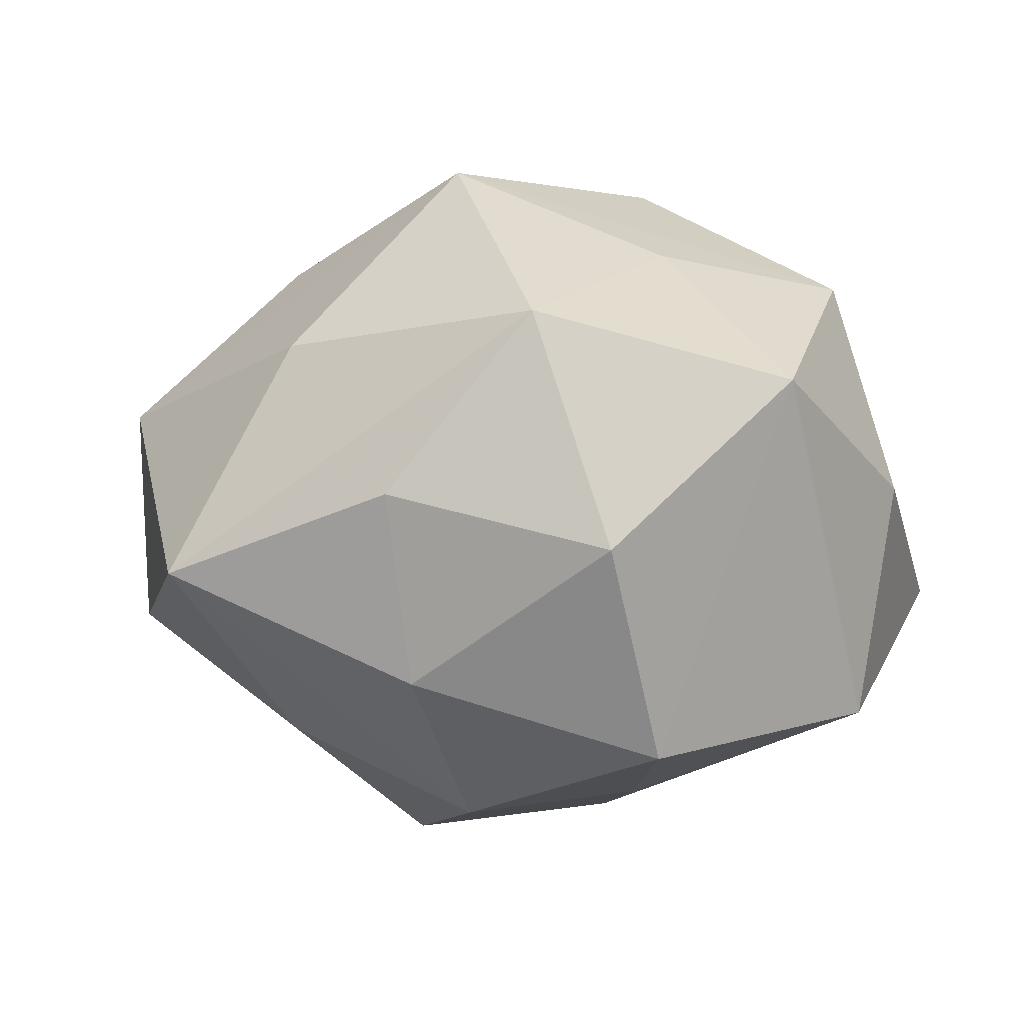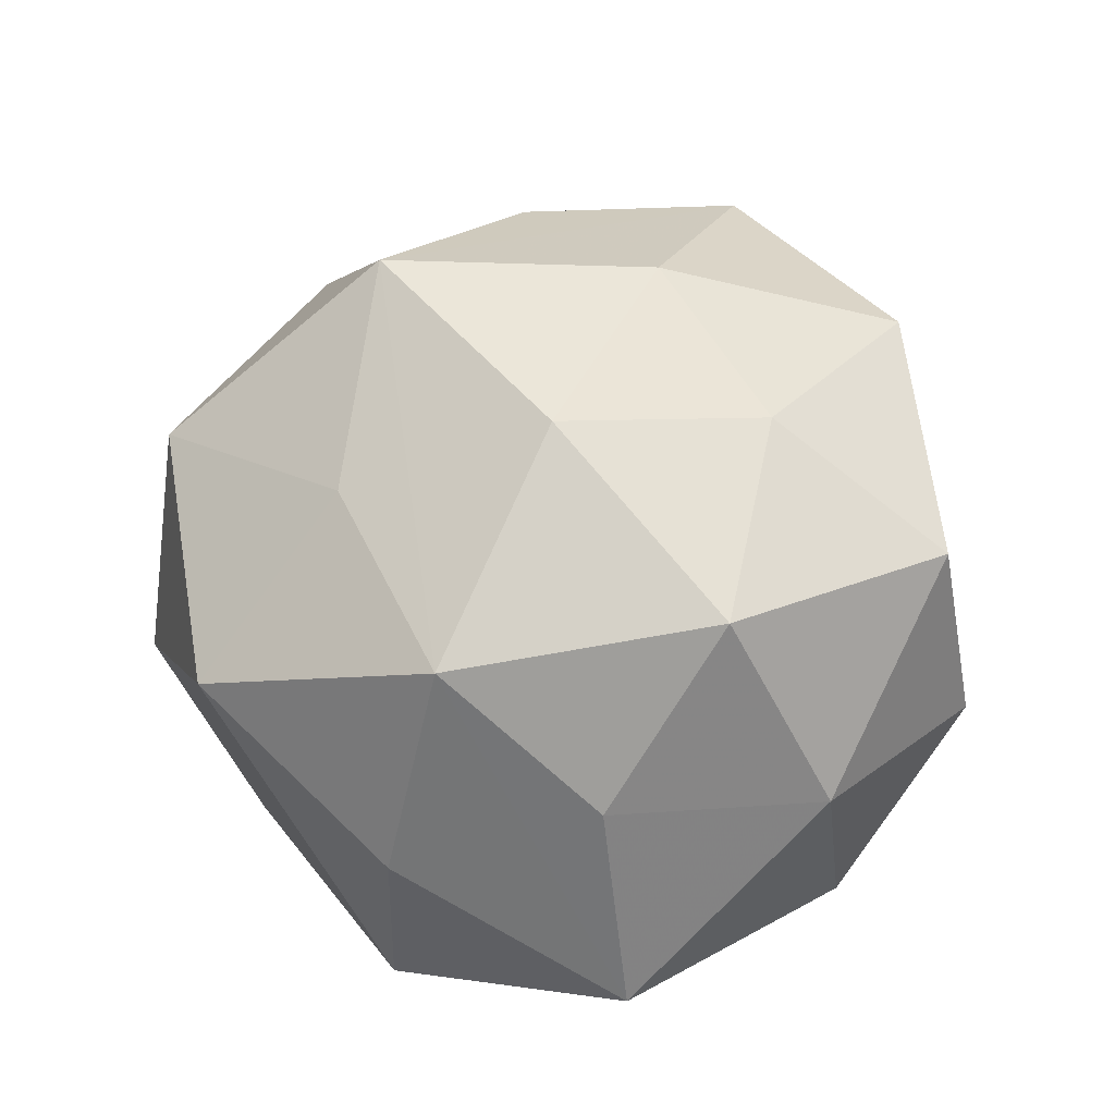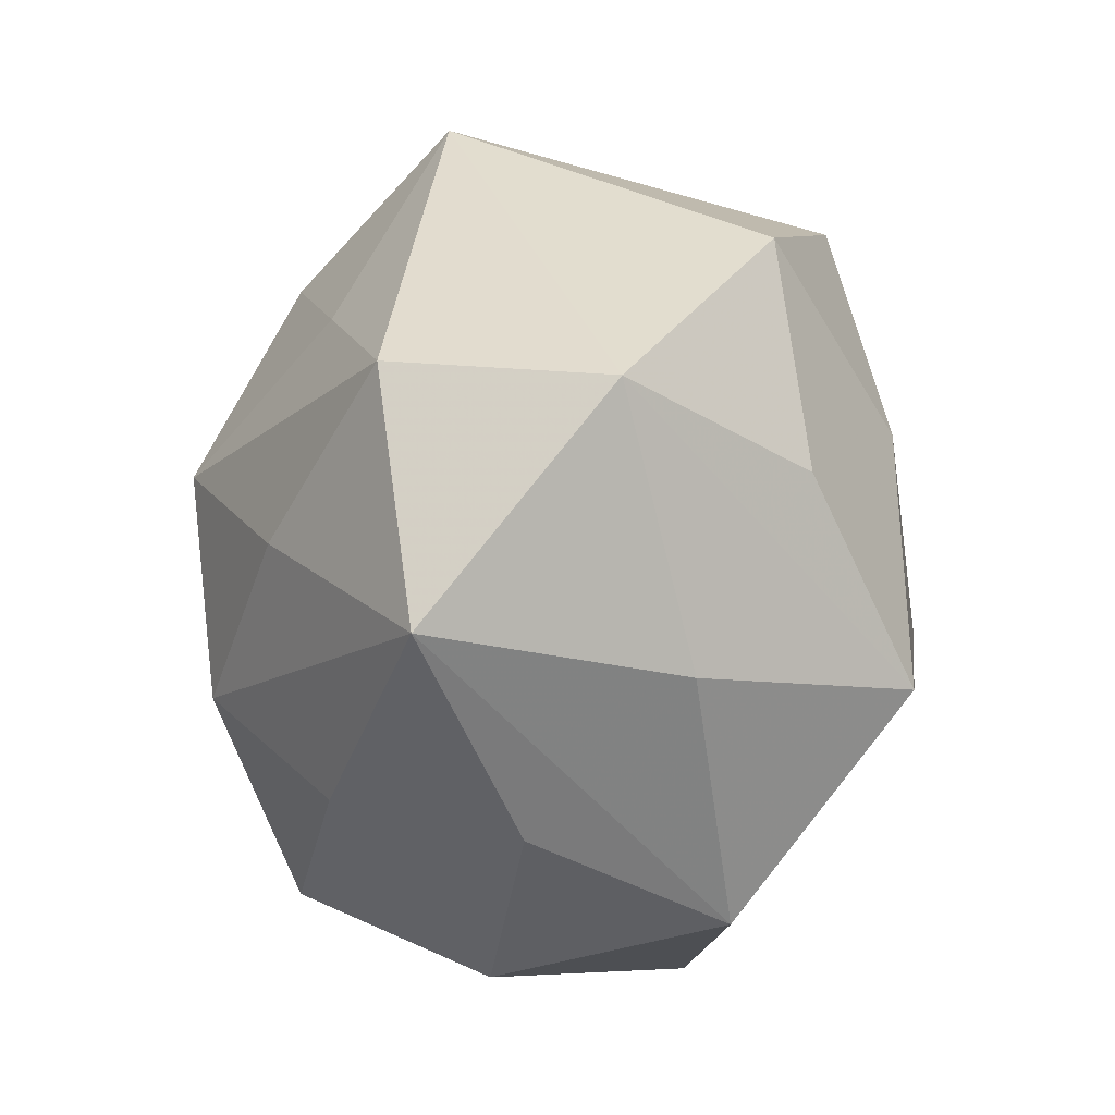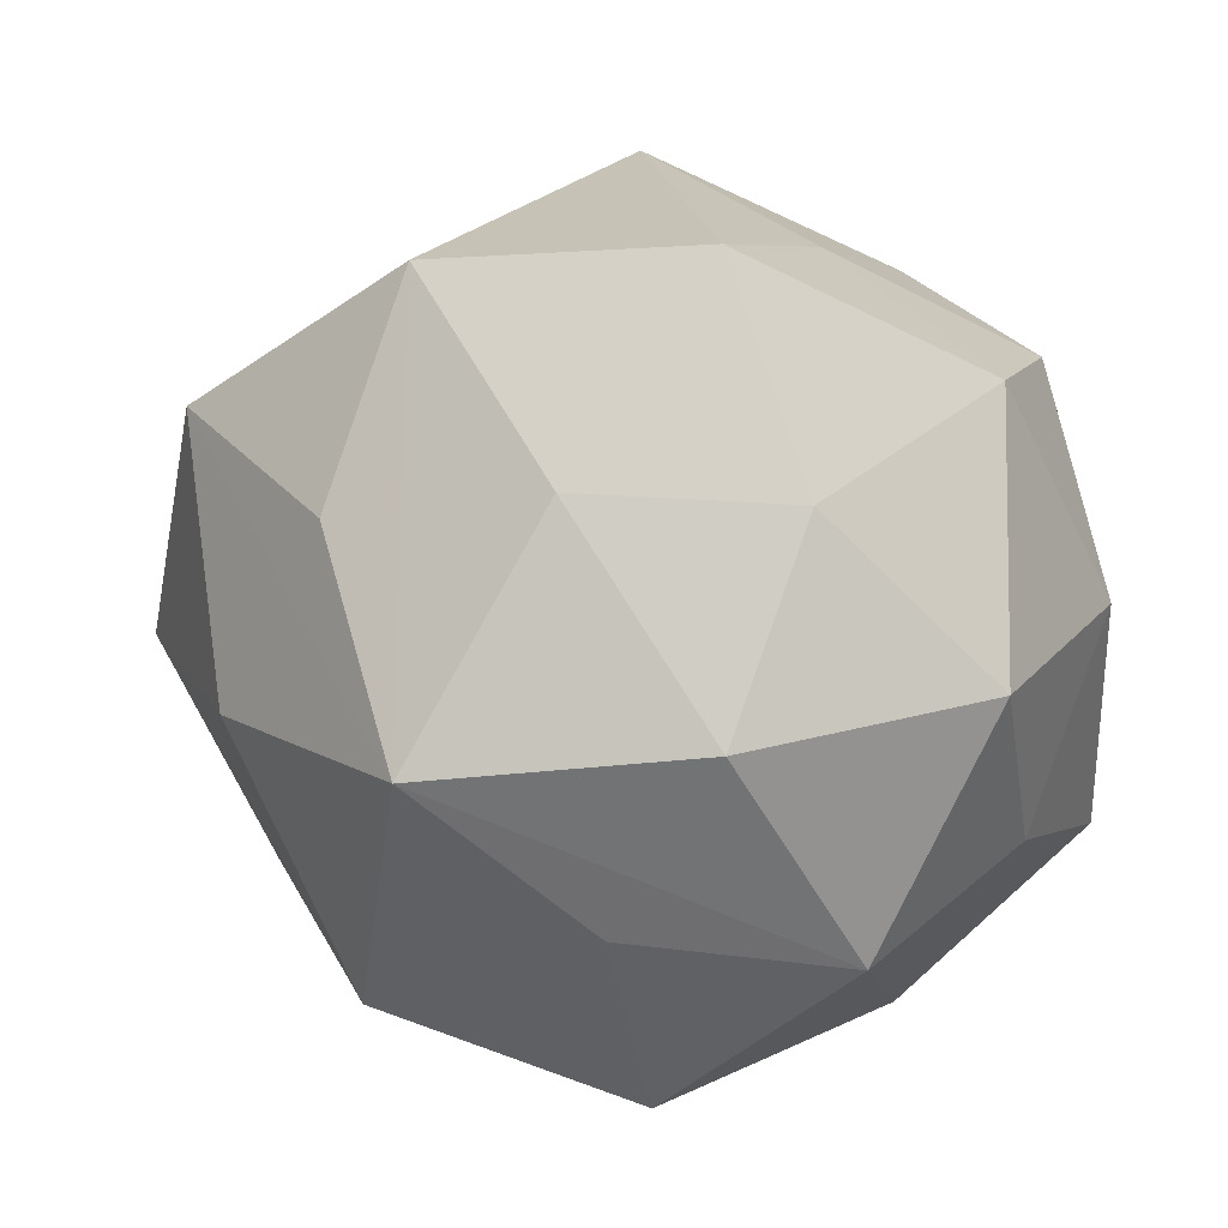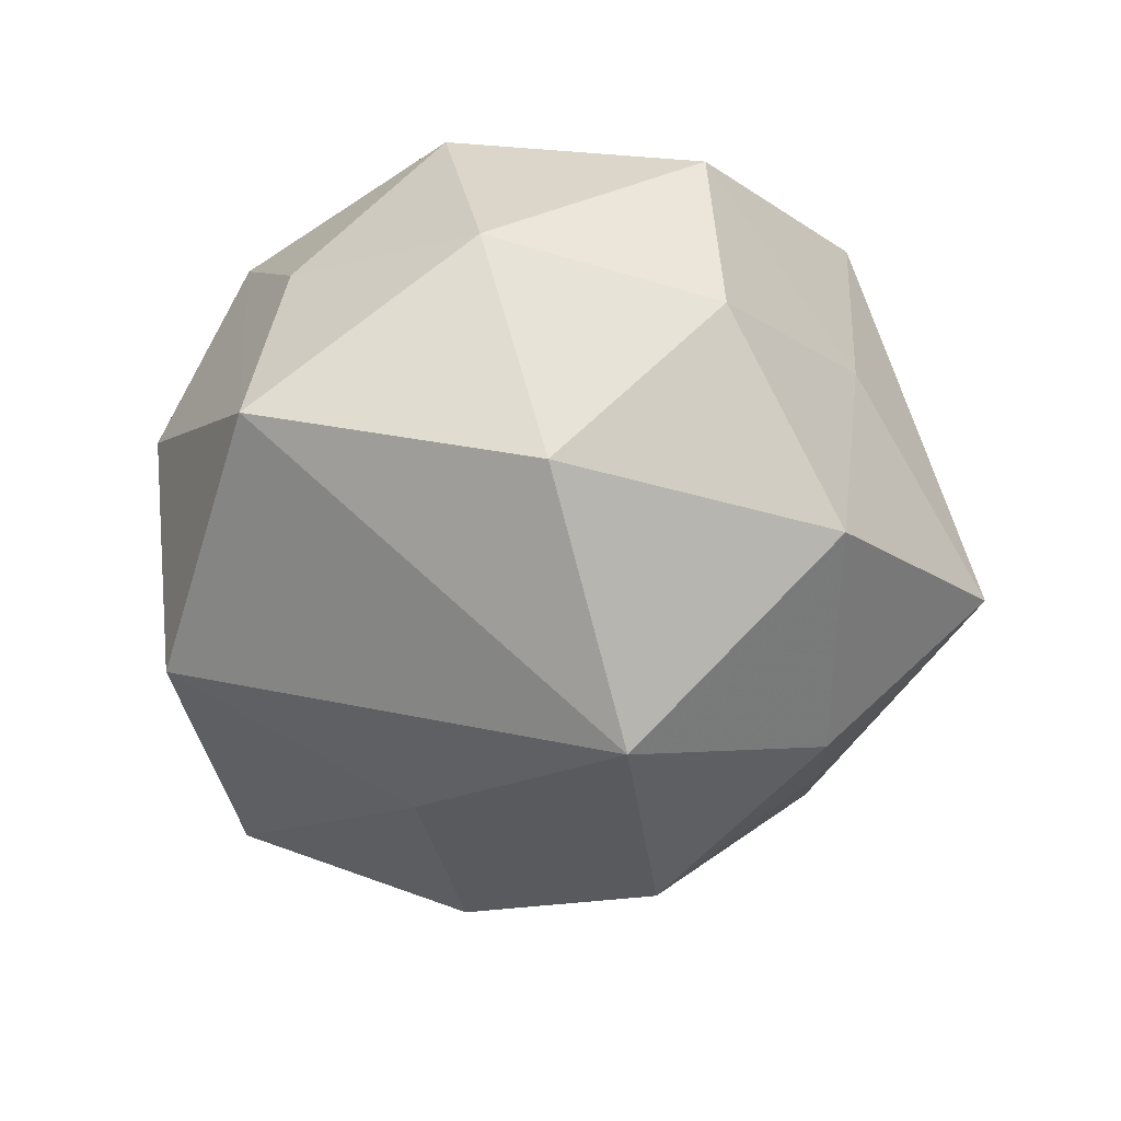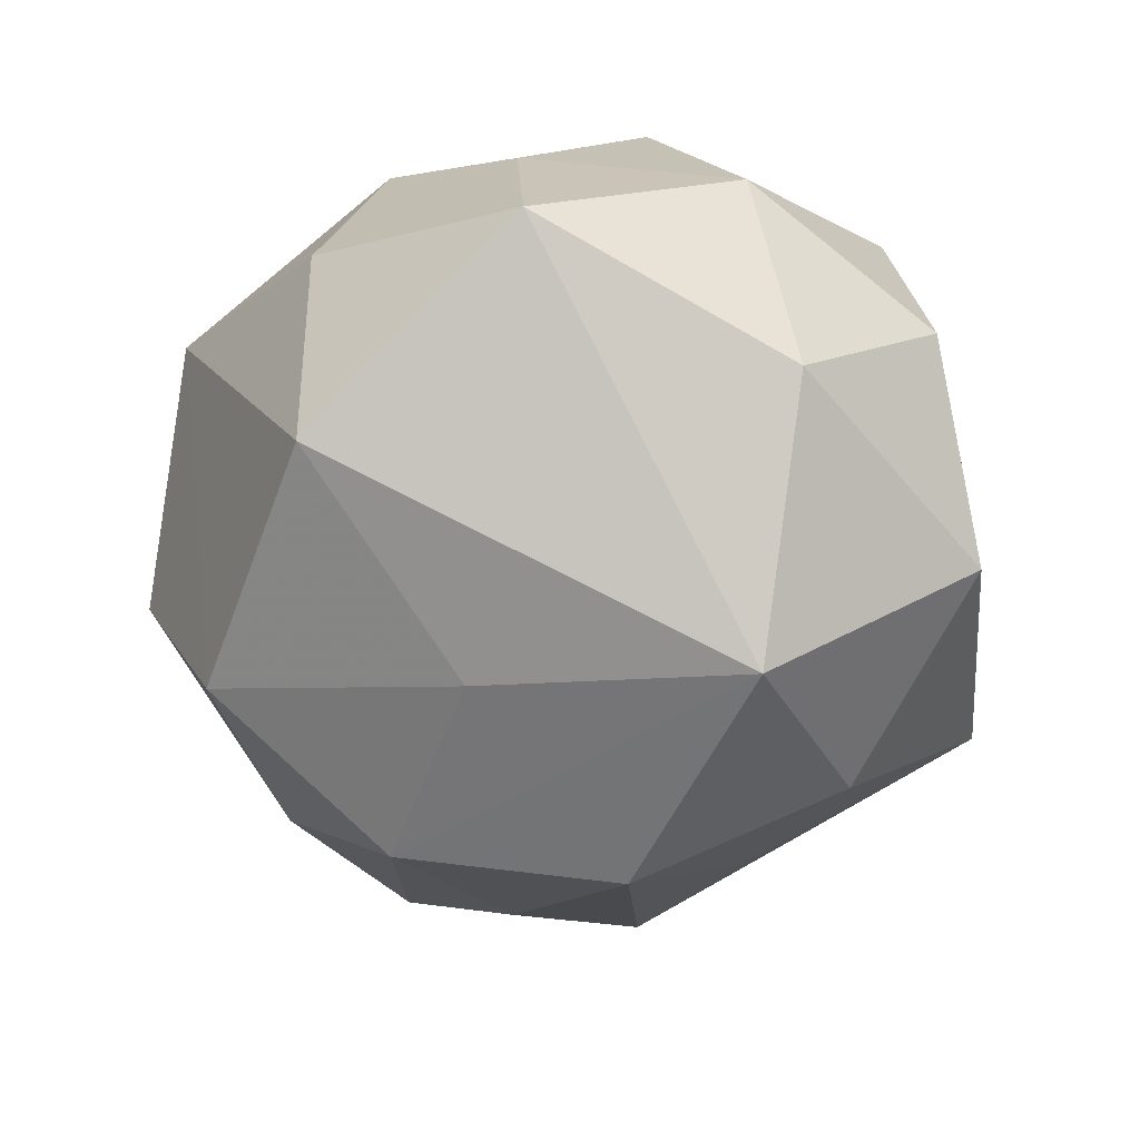
<metadata>
{"format":"obj","ext":"obj","renderer":"f3d","projection":"perspective","resolution":1024,"background":"white","views":[{"elev":-1.2,"azim":-34.6,"up":"+Z"},{"elev":48.8,"azim":57.7,"up":"+Z"},{"elev":4.9,"azim":-82.7,"up":"+Y"},{"elev":4.7,"azim":5.4,"up":"+Y"},{"elev":-32.4,"azim":101.9,"up":"+Z"},{"elev":-51.4,"azim":70.4,"up":"+Z"}]}
</metadata>
<code>
v -0.02599 0.01111 0.02685
v -0.009989 0.009266 -0.03753
v 0.03539 -0.01842 0.01162
v 0.001459 0.02848 -0.02858
v 0.02144 -0.02799 0.02459
v 0.0426 -0.01999 -0.009842
v 0.02369 -0.03549 0.001847
v 0.04308 0.002755 0.007231
v 0.0333 -0.003508 0.0281
v -0.004612 0.01376 0.0342
v -0.001535 0.04518 -0.01202
v -0.008775 -0.03438 -0.02683
v -0.03963 0.0218 -0.01235
v 0.00467 -0.01238 -0.03252
v -0.01812 -0.01051 0.03663
v -0.04152 0.02056 0.01032
v 0.008756 0.03454 0.02686
v 0.001709 -0.0436 0.01255
v -0.0304 -0.02048 -0.01905
v -0.03723 -0.007199 0.01676
v 0.03284 0.02303 0.02116
v 0.01976 -0.03388 -0.023
v 0.01655 0.03512 0.005046
v -0.01873 0.03342 0.0227
v -0.0179 -0.0126 -0.03368
v 0.01868 0.01173 -0.03667
v 0.03691 0.02508 0.0001204
v -0.001163 -0.02538 0.0271
v -0.0192 -0.04009 -0.005169
v 0.0238 0.03363 -0.01829
v 0.00974 -0.007879 0.03655
v -0.04916 -0.002084 -0.00755
v 0.01678 0.01265 0.03189
v -0.03526 -0.0231 0.0005588
v -0.02387 -0.03301 0.01919
v -0.01869 0.02558 -0.021
v 0.03924 0.008575 -0.01687
v -0.03012 0.004149 -0.02491
f 32 16 13
f 13 16 11
f 21 27 23
f 21 23 17
f 17 23 11
f 8 27 21
f 21 9 8
f 6 22 26
f 26 25 2
f 32 13 38
f 38 13 2
f 38 25 32
f 2 25 38
f 36 13 11
f 2 13 36
f 32 35 20
f 20 35 15
f 20 16 32
f 15 16 20
f 34 35 32
f 29 35 34
f 32 25 19
f 19 34 32
f 29 34 19
f 11 16 24
f 24 17 11
f 15 5 31
f 31 5 9
f 4 26 2
f 4 36 11
f 2 36 4
f 11 23 30
f 30 23 27
f 30 4 11
f 26 4 30
f 6 26 37
f 37 8 6
f 27 8 37
f 37 30 27
f 26 30 37
f 14 26 22
f 25 26 14
f 15 35 28
f 28 5 15
f 3 5 6
f 9 5 3
f 6 8 3
f 3 8 9
f 7 22 6
f 6 5 7
f 29 19 12
f 12 19 25
f 12 14 22
f 25 14 12
f 1 16 15
f 15 24 1
f 1 24 16
f 10 24 15
f 17 24 10
f 15 31 10
f 33 31 9
f 33 9 21
f 21 17 33
f 17 10 33
f 33 10 31
f 18 28 35
f 5 28 18
f 18 7 5
f 18 35 29
f 22 7 18
f 29 12 18
f 18 12 22

</code>
